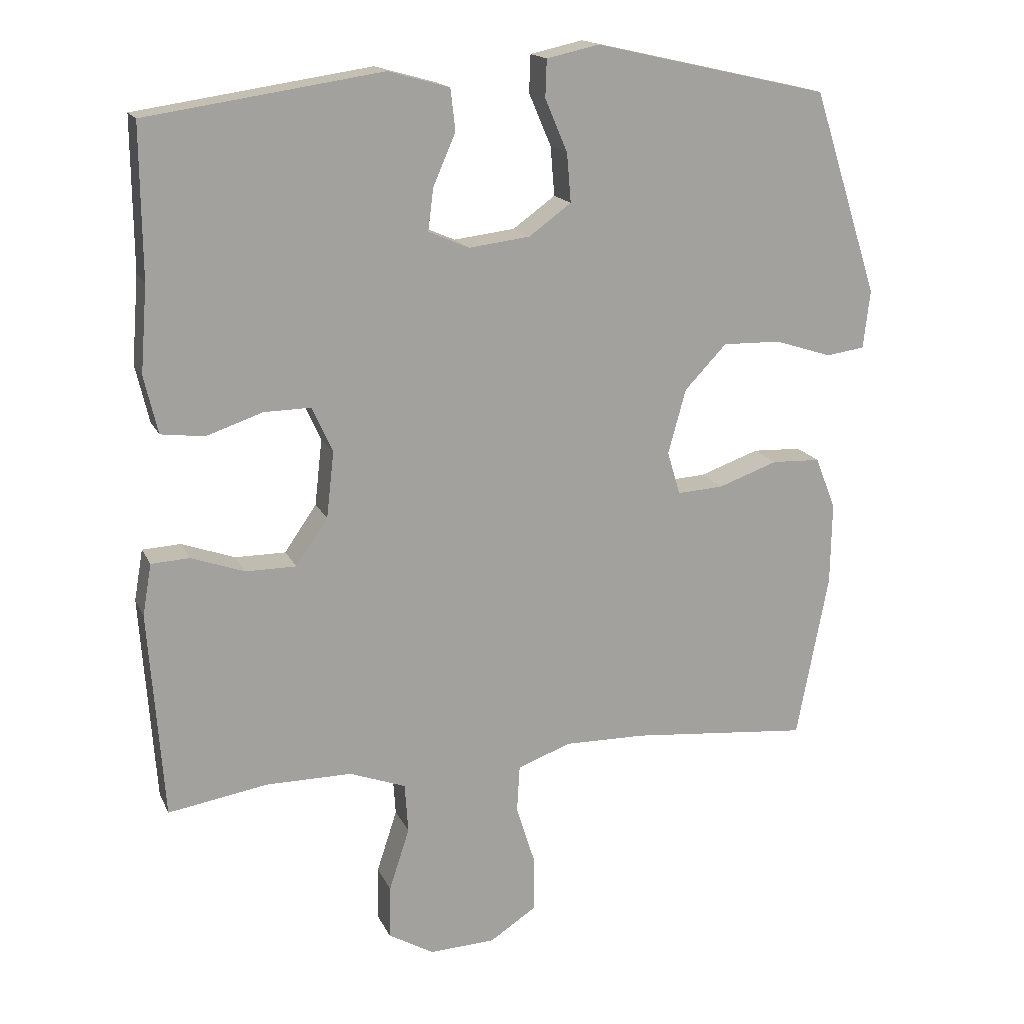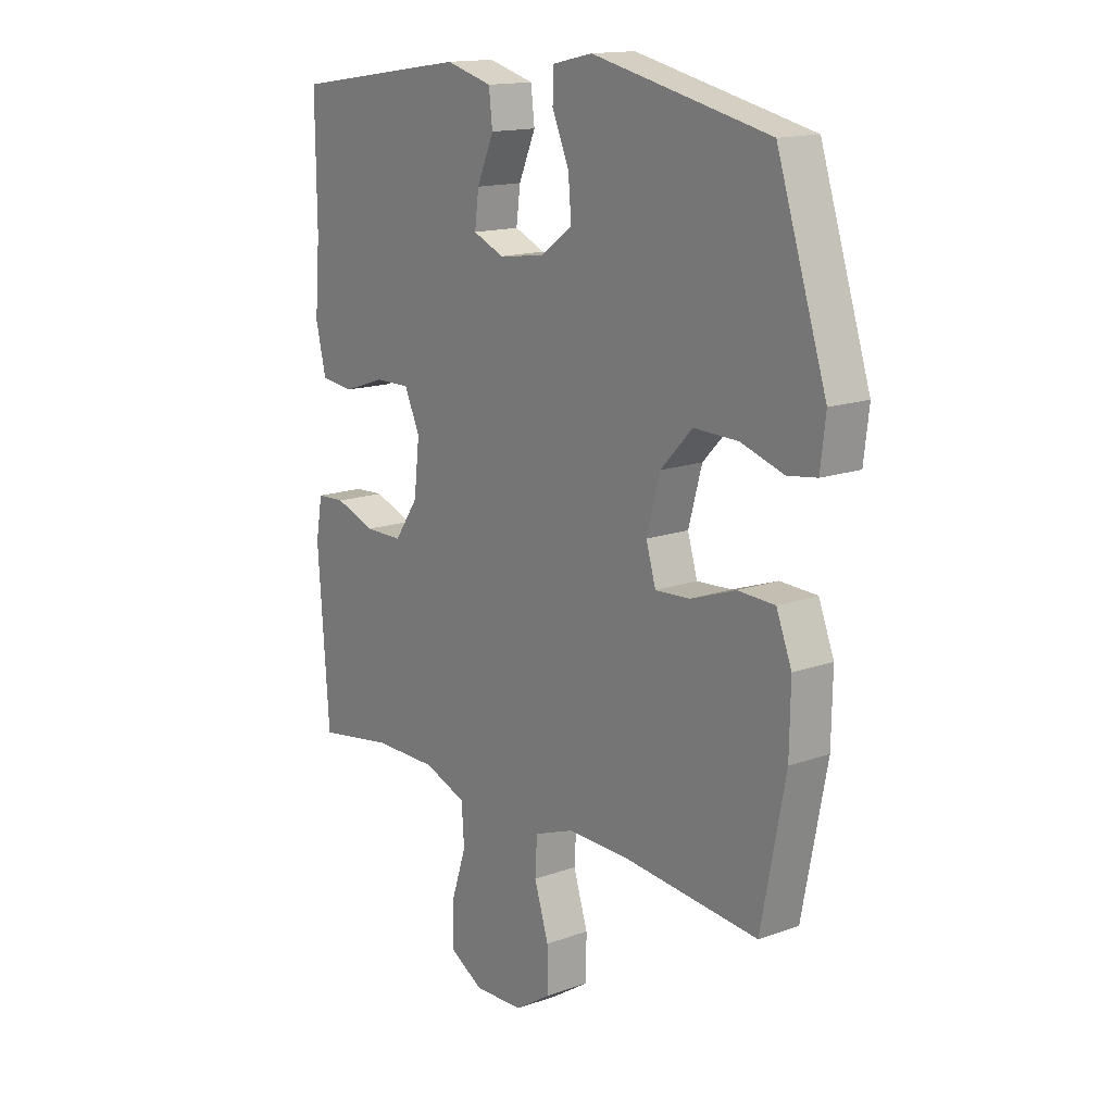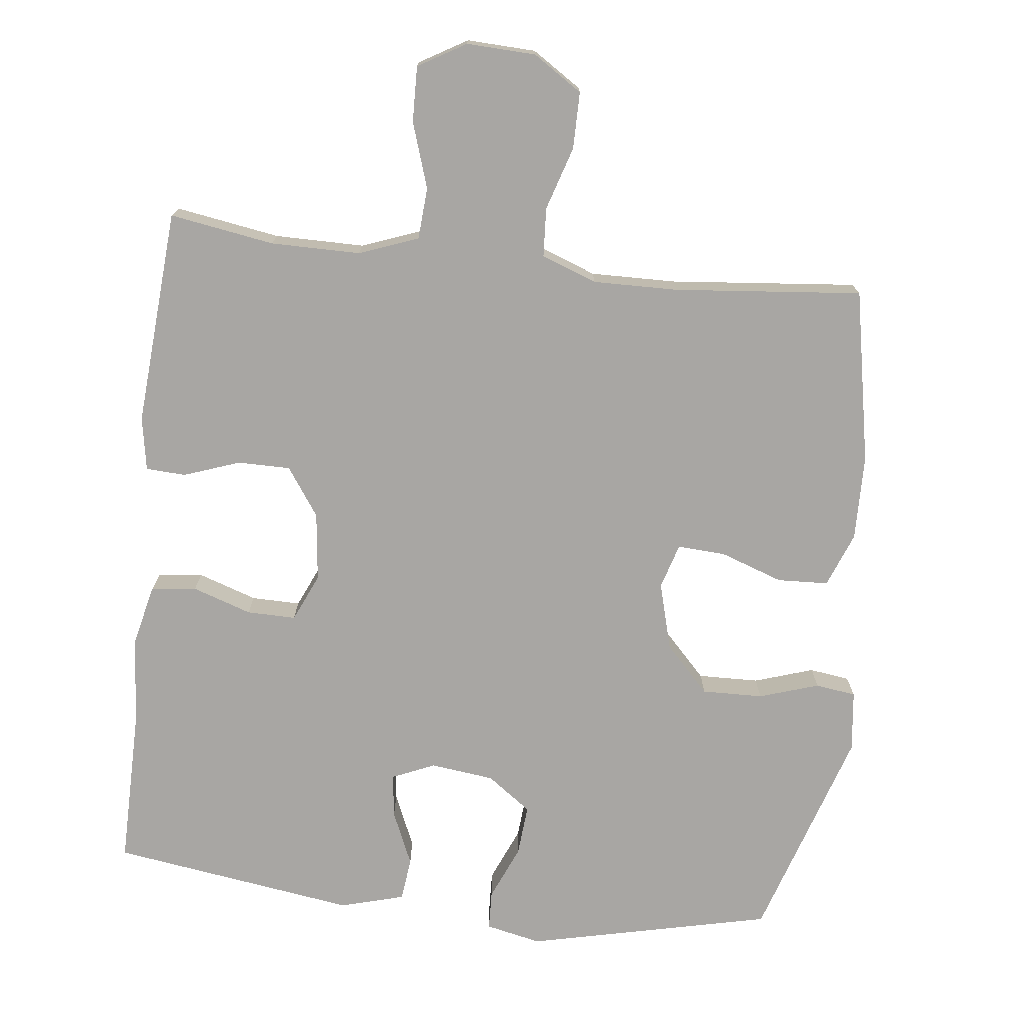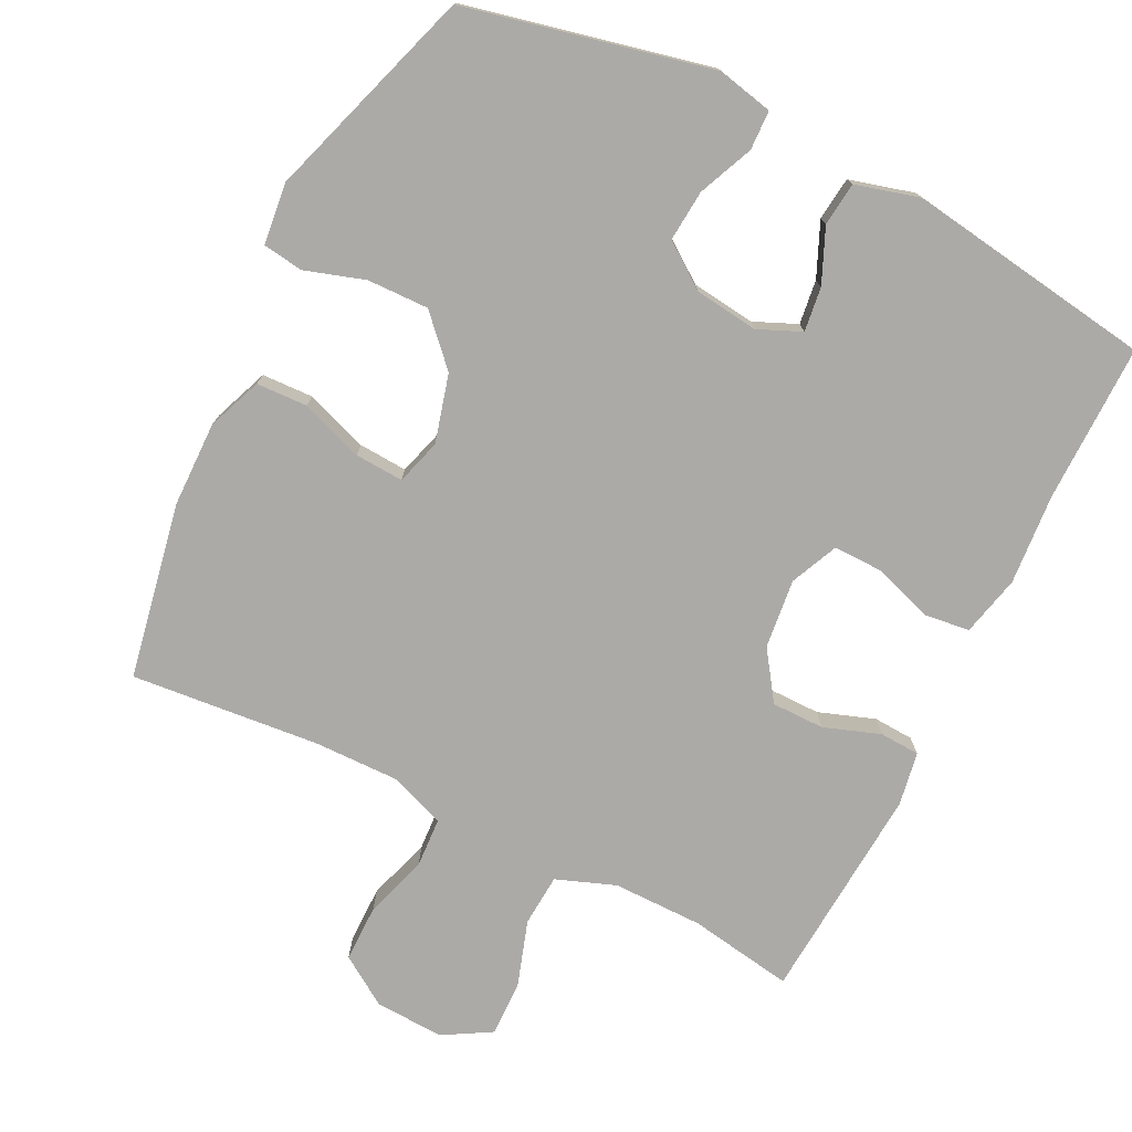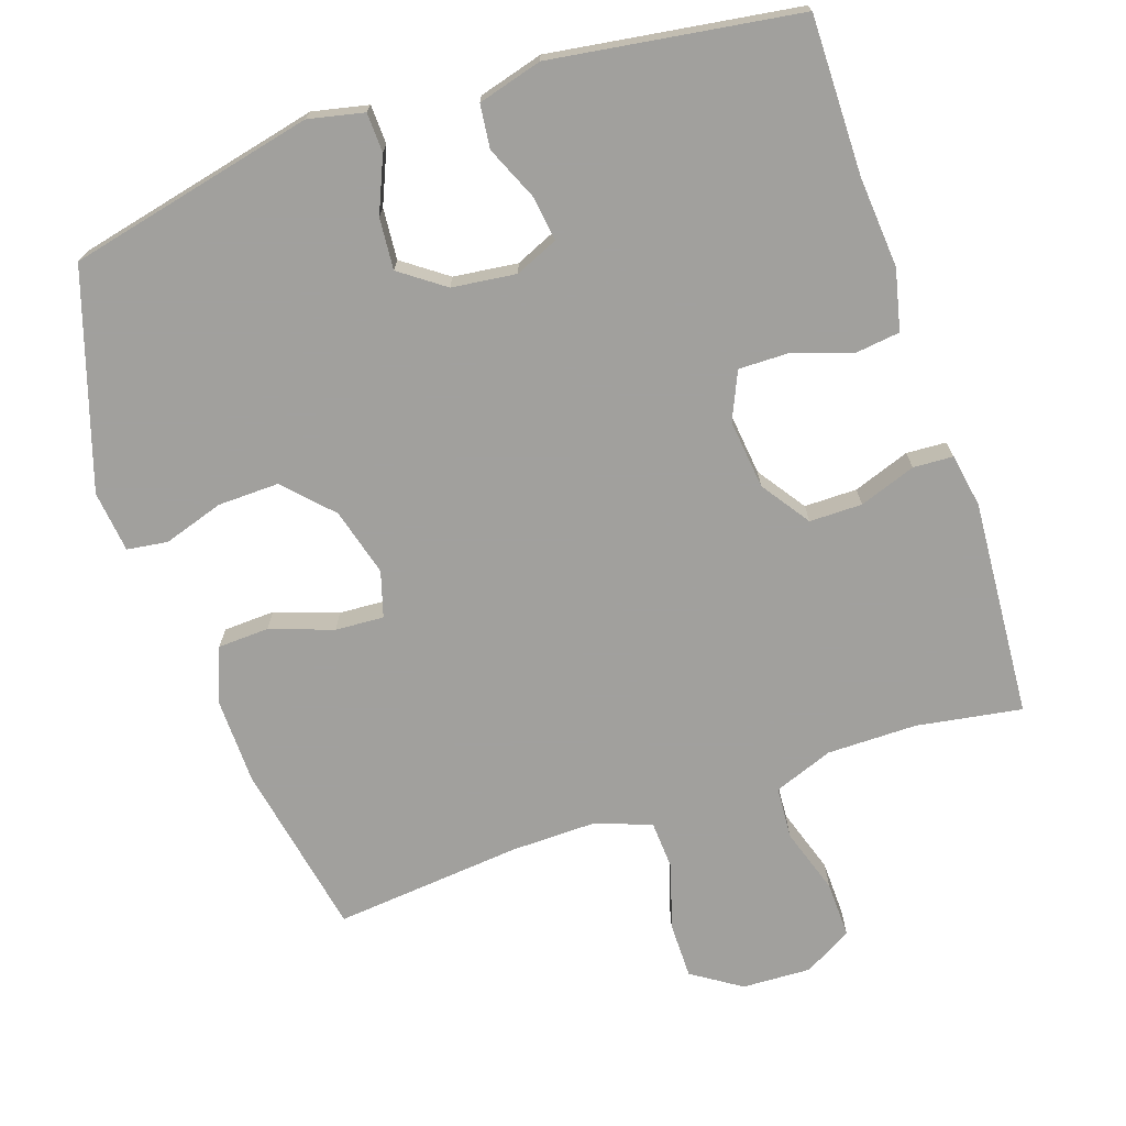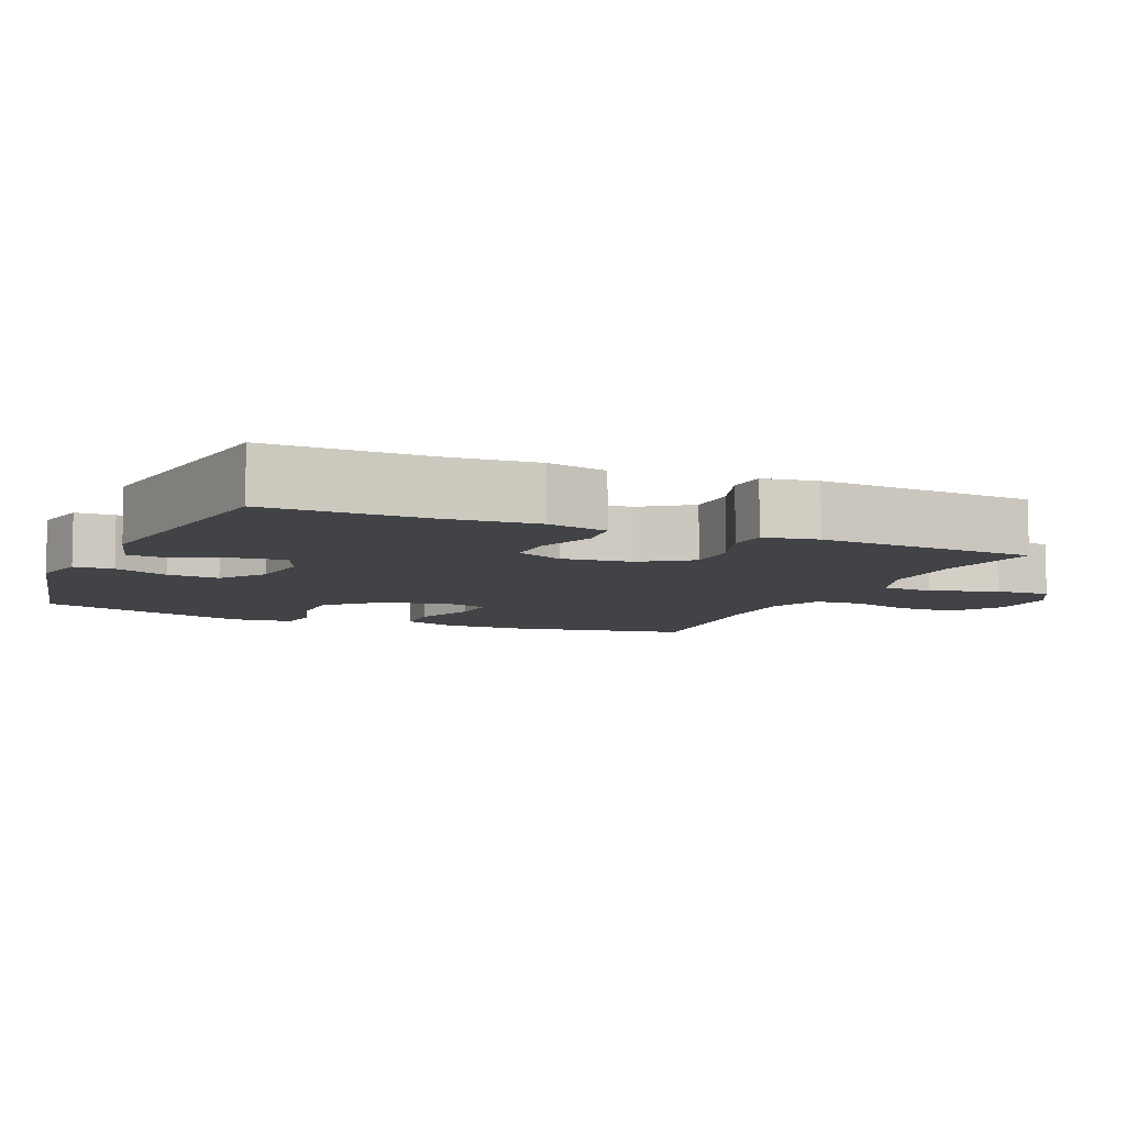
<metadata>
{"format":"obj","ext":"obj","renderer":"f3d","projection":"perspective","resolution":1024,"background":"white","views":[{"elev":16.6,"azim":161.5,"up":"+Z"},{"elev":15.1,"azim":-127.5,"up":"+Z"},{"elev":-74.3,"azim":173.5,"up":"+Y"},{"elev":-76.1,"azim":-26.5,"up":"+Y"},{"elev":-71.7,"azim":18.7,"up":"+Y"},{"elev":-7.5,"azim":66.6,"up":"+Y"}]}
</metadata>
<code>
v -0.5 0.07 0.5
v -0.155 0.07 0.578
v -0.077 0.07 0.561
v -0.075 0.07 0.506
v -0.108 0.07 0.429
v -0.114 0.07 0.357
v -0.052 0.07 0.312
v 0.038 0.07 0.301
v 0.098 0.07 0.327
v 0.09 0.07 0.389
v 0.057 0.07 0.465
v 0.064 0.07 0.526
v 0.154 0.07 0.551
v 0.5 0.07 0.5
v 0.498 0.07 0.279
v 0.508 0.07 0.151
v 0.488 0.07 0.066
v 0.424 0.07 0.058
v 0.341 0.07 0.086
v 0.272 0.07 0.087
v 0.242 0.07 0.02
v 0.253 0.07 -0.077
v 0.3 0.07 -0.145
v 0.374 0.07 -0.145
v 0.453 0.07 -0.117
v 0.509 0.07 -0.12
v 0.522 0.07 -0.195
v 0.5 0.07 -0.5
v 0.353 0.07 -0.476
v 0.227 0.07 -0.476
v 0.144 0.07 -0.507
v 0.139 0.07 -0.58
v 0.169 0.07 -0.672
v 0.171 0.07 -0.75
v 0.104 0.07 -0.789
v 0.007 0.07 -0.785
v -0.062 0.07 -0.74
v -0.062 0.07 -0.66
v -0.034 0.07 -0.571
v -0.038 0.07 -0.502
v -0.116 0.07 -0.473
v -0.236 0.07 -0.475
v -0.5 0.07 -0.5
v -0.547 0.07 -0.255
v -0.549 0.07 -0.135
v -0.519 0.07 -0.058
v -0.447 0.07 -0.055
v -0.359 0.07 -0.086
v -0.291 0.07 -0.09
v -0.272 0.07 -0.026
v -0.298 0.07 0.069
v -0.36 0.07 0.134
v -0.446 0.07 0.132
v -0.53 0.07 0.105
v -0.587 0.07 0.113
v -0.597 0.07 0.199
v -0.5 0 0.5
v -0.155 0 0.578
v -0.077 0 0.561
v -0.075 0 0.506
v -0.108 0 0.429
v -0.114 0 0.357
v -0.052 0 0.312
v 0.038 0 0.301
v 0.098 0 0.327
v 0.09 0 0.389
v 0.057 0 0.465
v 0.064 0 0.526
v 0.154 0 0.551
v 0.5 0 0.5
v 0.498 0 0.279
v 0.508 0 0.151
v 0.488 0 0.066
v 0.424 0 0.058
v 0.341 0 0.086
v 0.272 0 0.087
v 0.242 0 0.02
v 0.253 0 -0.077
v 0.3 0 -0.145
v 0.374 0 -0.145
v 0.453 0 -0.117
v 0.509 0 -0.12
v 0.522 0 -0.195
v 0.5 0 -0.5
v 0.353 0 -0.476
v 0.227 0 -0.476
v 0.144 0 -0.507
v 0.139 0 -0.58
v 0.169 0 -0.672
v 0.171 0 -0.75
v 0.104 0 -0.789
v 0.007 0 -0.785
v -0.062 0 -0.74
v -0.062 0 -0.66
v -0.034 0 -0.571
v -0.038 0 -0.502
v -0.116 0 -0.473
v -0.236 0 -0.475
v -0.5 0 -0.5
v -0.547 0 -0.255
v -0.549 0 -0.135
v -0.519 0 -0.058
v -0.447 0 -0.055
v -0.359 0 -0.086
v -0.291 0 -0.09
v -0.272 0 -0.026
v -0.298 0 0.069
v -0.36 0 0.134
v -0.446 0 0.132
v -0.53 0 0.105
v -0.587 0 0.113
v -0.597 0 0.199
f 3 4 5
f 2 3 5
f 1 2 5
f 56 1 5
f 55 56 5
f 54 55 5
f 53 54 5
f 52 53 5 6
f 51 52 6 7
f 50 51 7 8
f 49 50 8 9
f 46 47 48
f 45 46 48
f 44 45 48
f 43 44 48
f 42 43 48
f 41 42 48 49
f 40 41 49 9
f 37 38 39
f 36 37 39
f 35 36 39
f 34 35 39
f 33 34 39
f 32 33 39
f 39 40 9
f 32 39 9
f 31 32 9
f 27 28 29
f 26 27 29
f 25 26 29
f 24 25 29
f 23 24 29 30
f 22 23 30 31
f 17 18 19
f 16 17 19
f 15 16 19
f 15 19 20
f 14 15 20
f 13 14 20
f 12 13 20
f 11 12 20
f 10 11 20
f 9 10 20 21
f 9 21 22 31
f 61 60 59
f 61 59 58
f 61 58 57
f 61 57 112
f 61 112 111
f 61 111 110
f 61 110 109
f 62 61 109 108
f 63 62 108 107
f 64 63 107 106
f 65 64 106 105
f 104 103 102
f 104 102 101
f 104 101 100
f 104 100 99
f 104 99 98
f 105 104 98 97
f 65 105 97 96
f 95 94 93
f 95 93 92
f 95 92 91
f 95 91 90
f 95 90 89
f 95 89 88
f 65 96 95
f 65 95 88
f 65 88 87
f 85 84 83
f 85 83 82
f 85 82 81
f 85 81 80
f 86 85 80 79
f 87 86 79 78
f 75 74 73
f 75 73 72
f 75 72 71
f 76 75 71
f 76 71 70
f 76 70 69
f 76 69 68
f 76 68 67
f 76 67 66
f 77 76 66 65
f 87 78 77 65
f 1 57 58 2
f 2 58 59 3
f 3 59 60 4
f 4 60 61 5
f 5 61 62 6
f 6 62 63 7
f 7 63 64 8
f 8 64 65 9
f 9 65 66 10
f 10 66 67 11
f 11 67 68 12
f 12 68 69 13
f 13 69 70 14
f 14 70 71 15
f 15 71 72 16
f 16 72 73 17
f 17 73 74 18
f 18 74 75 19
f 19 75 76 20
f 20 76 77 21
f 21 77 78 22
f 22 78 79 23
f 23 79 80 24
f 24 80 81 25
f 25 81 82 26
f 26 82 83 27
f 27 83 84 28
f 28 84 85 29
f 29 85 86 30
f 30 86 87 31
f 31 87 88 32
f 32 88 89 33
f 33 89 90 34
f 34 90 91 35
f 35 91 92 36
f 36 92 93 37
f 37 93 94 38
f 38 94 95 39
f 39 95 96 40
f 40 96 97 41
f 41 97 98 42
f 42 98 99 43
f 43 99 100 44
f 44 100 101 45
f 45 101 102 46
f 46 102 103 47
f 47 103 104 48
f 48 104 105 49
f 49 105 106 50
f 50 106 107 51
f 51 107 108 52
f 52 108 109 53
f 53 109 110 54
f 54 110 111 55
f 55 111 112 56
f 56 112 57 1

</code>
